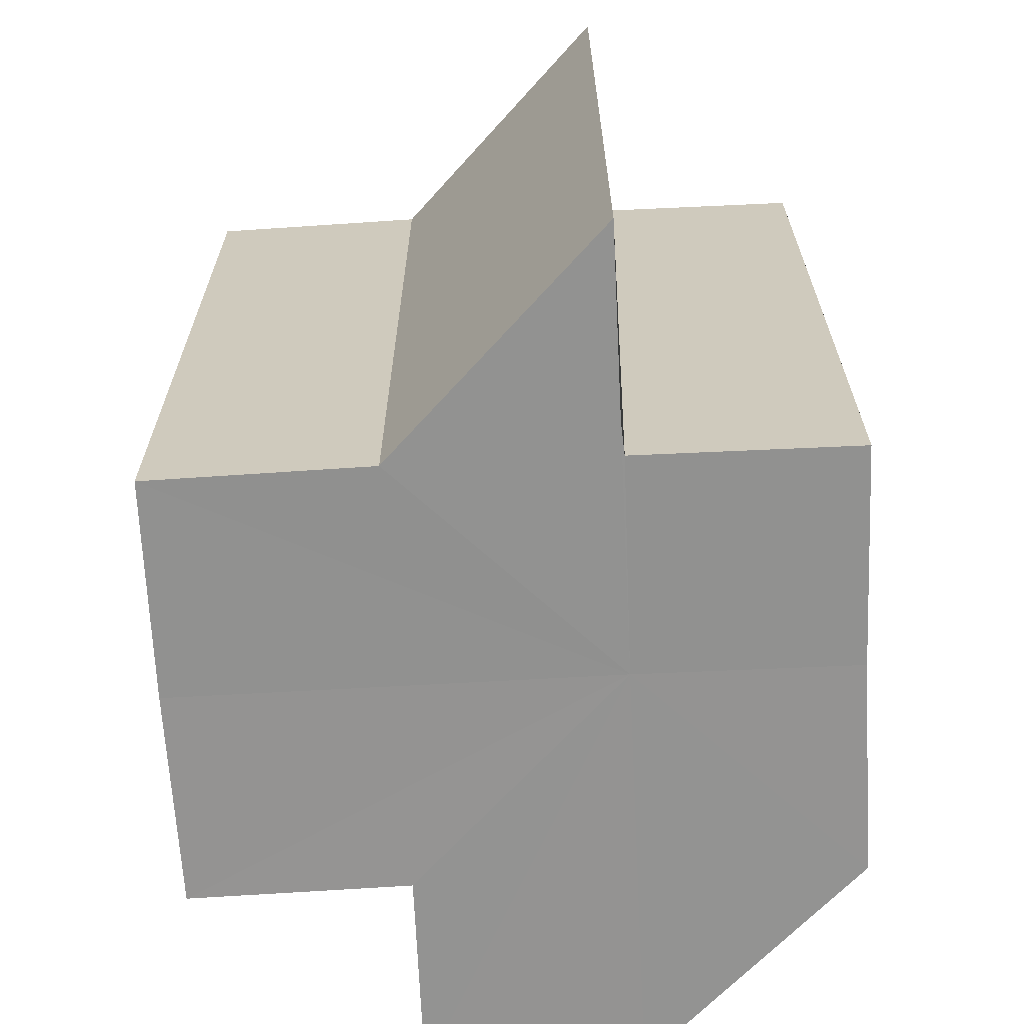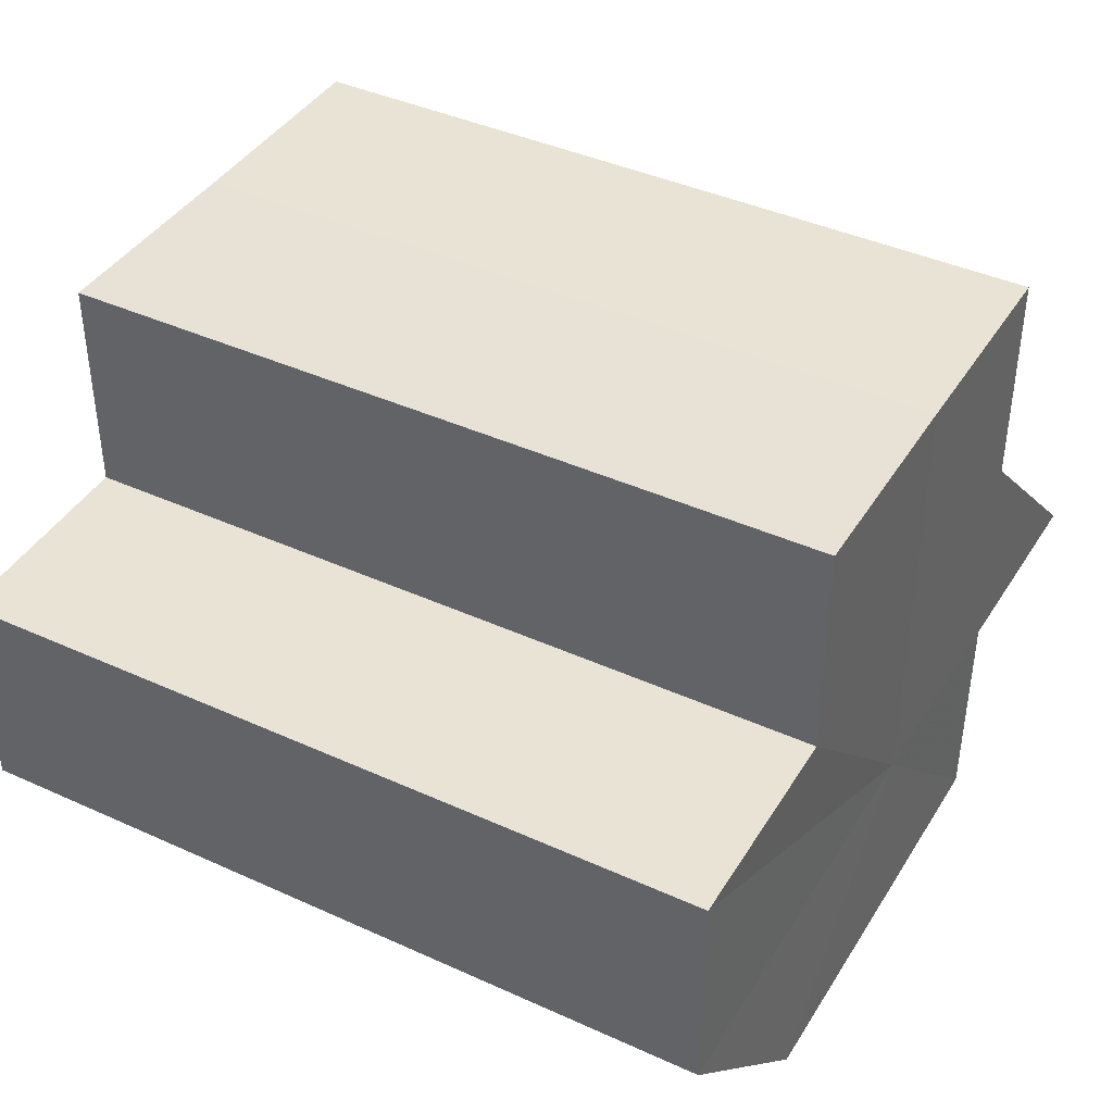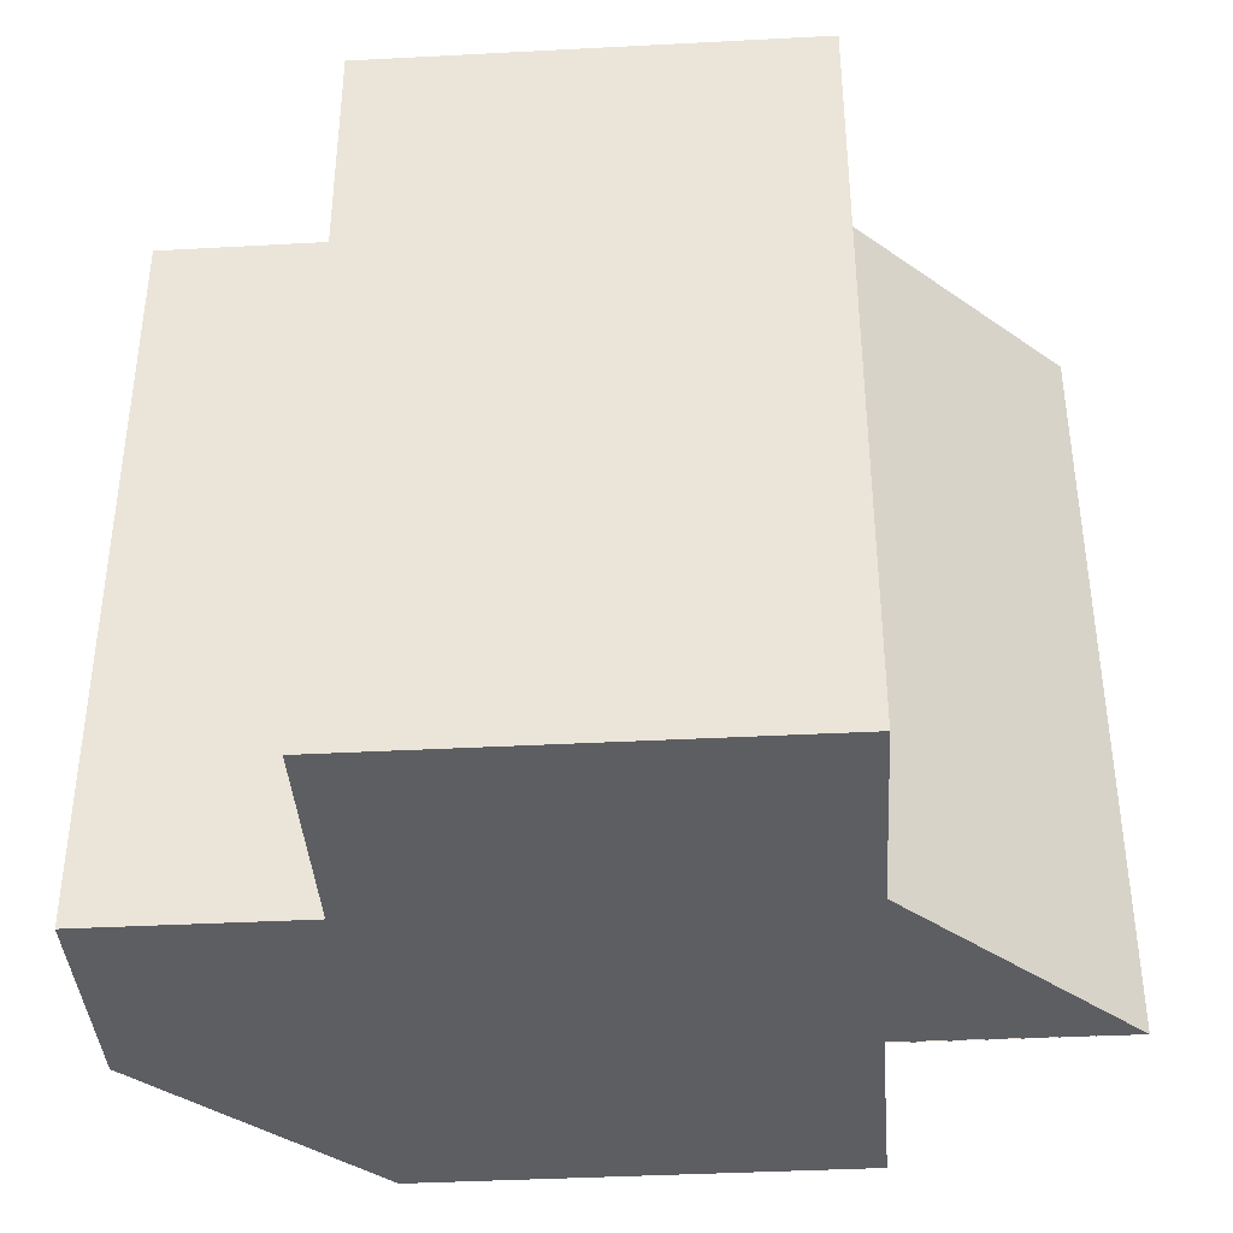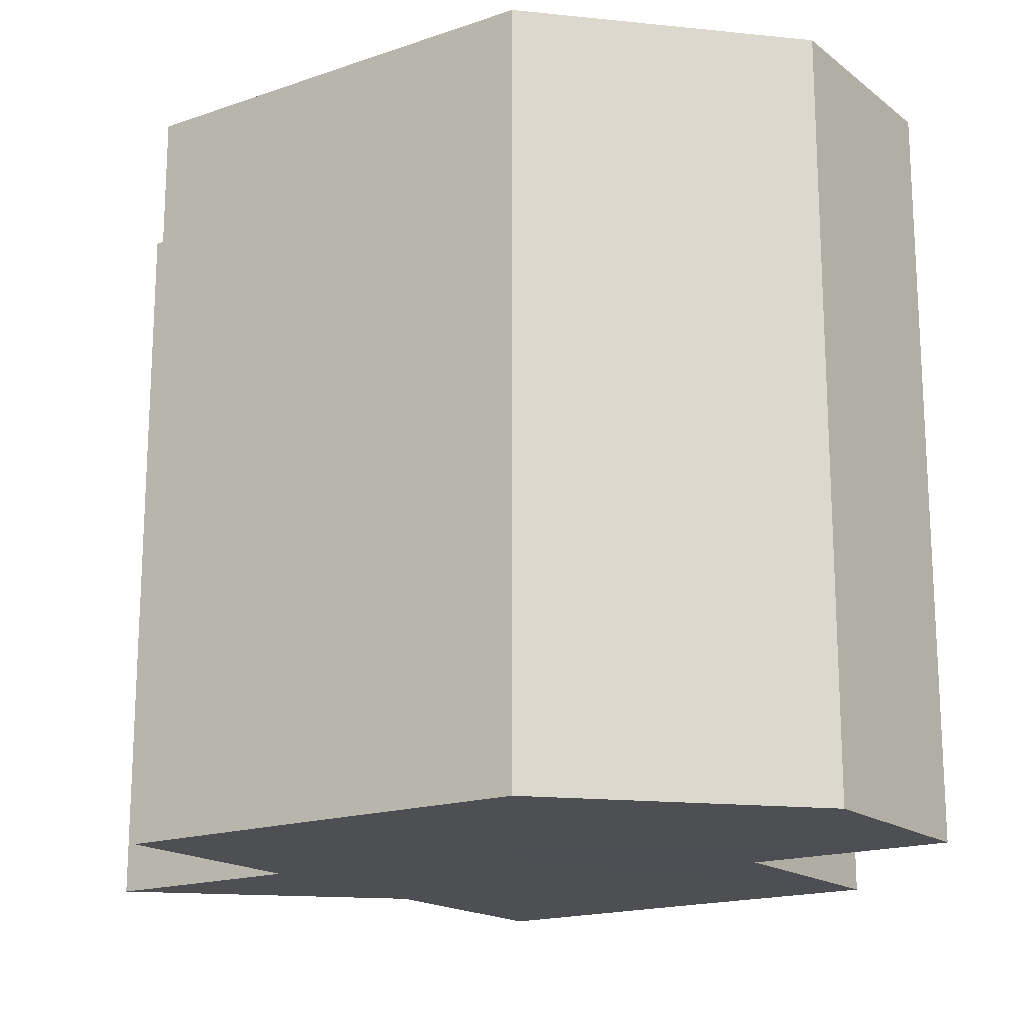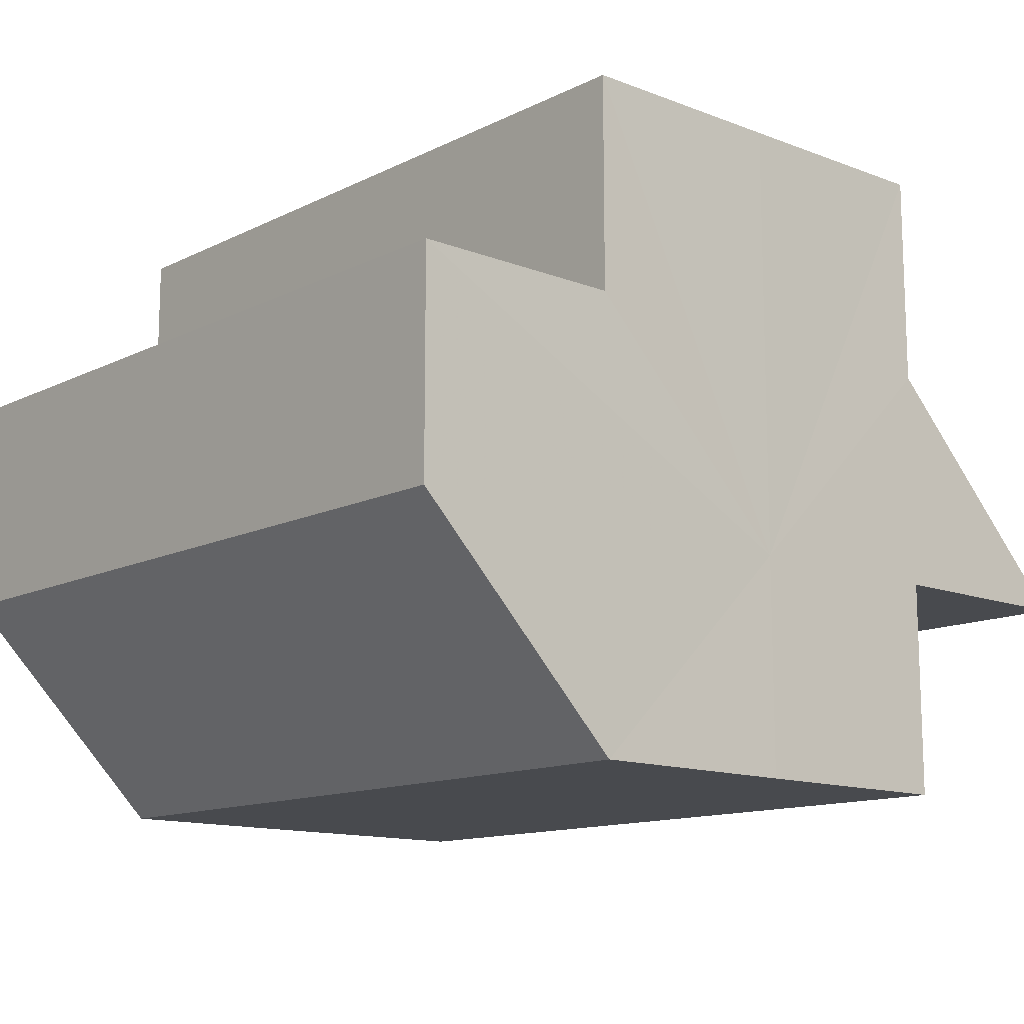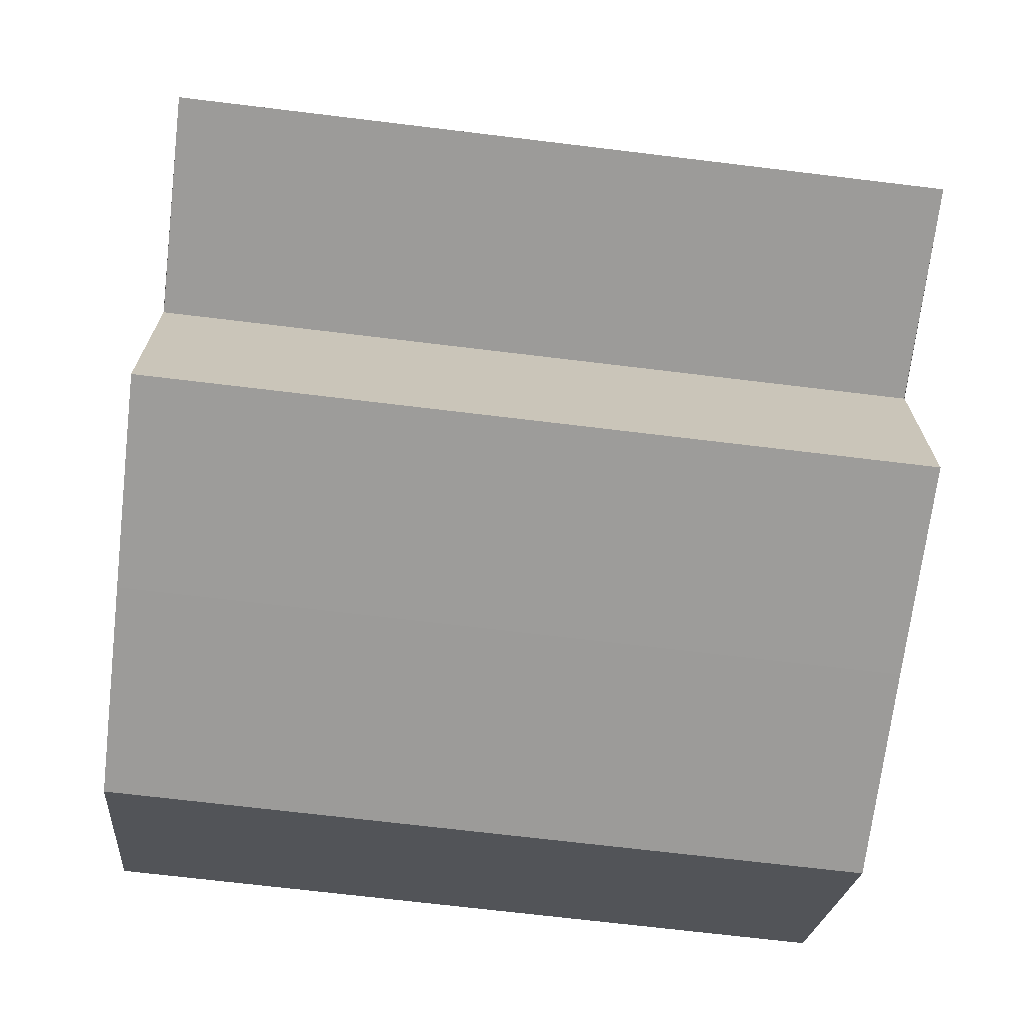
<metadata>
{"format":"obj","ext":"obj","renderer":"f3d","projection":"perspective","resolution":1024,"background":"white","views":[{"elev":-66.4,"azim":-87.0,"up":"+Z"},{"elev":40.9,"azim":119.1,"up":"+Y"},{"elev":-38.8,"azim":-176.0,"up":"+Z"},{"elev":-17.5,"azim":34.5,"up":"+Z"},{"elev":-13.0,"azim":138.9,"up":"+Y"},{"elev":-69.6,"azim":-96.8,"up":"+Y"}]}
</metadata>
<code>
o 3336
v 2172 1871 12.07
v 2172 1871 12.07
v 2172 1871 12.1
v 2172 1871 12.07
v 2172 1871 12.1
v 2172 1871 12.07
v 2172 1871 12.1
v 2172 1871 12.07
v 2172 1871 12.1
v 2172 1871 12.07
v 2172 1871 12.1
v 2172 1871 12.07
v 2172 1871 12.1
v 2172 1871 12.07
v 2172 1871 12.1
v 2172 1871 12.07
v 2172 1871 12.1
v 2172 1871 12.07
v 2172 1871 12.07
v 2172 1871 12.07
v 2172 1871 12.07
v 2172 1871 12.07
v 2172 1871 12.07
v 2172 1871 12.1
v 2172 1871 12.1
v 2172 1871 12.07
v 2172 1871 12.07
v 2172 1871 12.07
v 2172 1871 12.1
v 2172 1871 12.1
v 2172 1871 12.07
v 2172 1871 12.07
v 2172 1871 12.07
v 2172 1871 12.1
v 2172 1871 12.1
v 2172 1871 12.07
v 2172 1871 12.1
v 2172 1871 12.1
v 2172 1871 12.07
v 2172 1871 12.07
v 2172 1871 12.07
v 2172 1871 12.07
v 2172 1871 12.07
v 2172 1871 12.1
v 2172 1871 12.1
v 2172 1871 12.1
v 2172 1871 12.1
v 2172 1871 12.1
v 2172 1871 12.07
v 2172 1871 12.1
v 2172 1871 12.07
v 2172 1871 12.07
v 2172 1871 12.07
v 2172 1871 12.07
v 2172 1871 12.1
v 2172 1871 12.07
v 2172 1871 12.07
v 2172 1871 12.07
v 2172 1871 12.1
v 2172 1871 12.07
v 2172 1871 12.07
v 2172 1871 12.1
v 2172 1871 12.1
v 2172 1871 12.1
v 2172 1871 12.1
v 2172 1871 12.1
v 2172 1871 12.1
v 2172 1871 12.1
v 2172 1871 12.1
v 2172 1871 12.1
v 2172 1871 12.1
v 2172 1871 12.1
v 2172 1871 12.1
v 2172 1871 12.1
f 1 2 3
f 2 4 5
f 4 6 7
f 8 1 9
f 9 10 11
f 11 12 13
f 13 14 15
f 15 16 17
f 18 16 19
f 18 19 20
f 18 20 21
f 18 22 16
f 18 21 23
f 24 22 25
f 26 27 24
f 18 28 22
f 29 23 30
f 31 32 29
f 18 23 33
f 34 33 35
f 18 36 28
f 37 28 38
f 39 40 37
f 18 41 36
f 18 42 41
f 18 43 42
f 44 41 45
f 46 43 47
f 48 49 44
f 50 51 46
f 52 53 48
f 53 54 55
f 56 57 50
f 57 58 59
f 60 61 62
f 63 64 65
f 63 66 64
f 63 35 66
f 63 65 67
f 63 67 68
f 63 68 69
f 63 69 70
f 63 70 71
f 63 71 72
f 63 72 73
f 63 73 74

</code>
